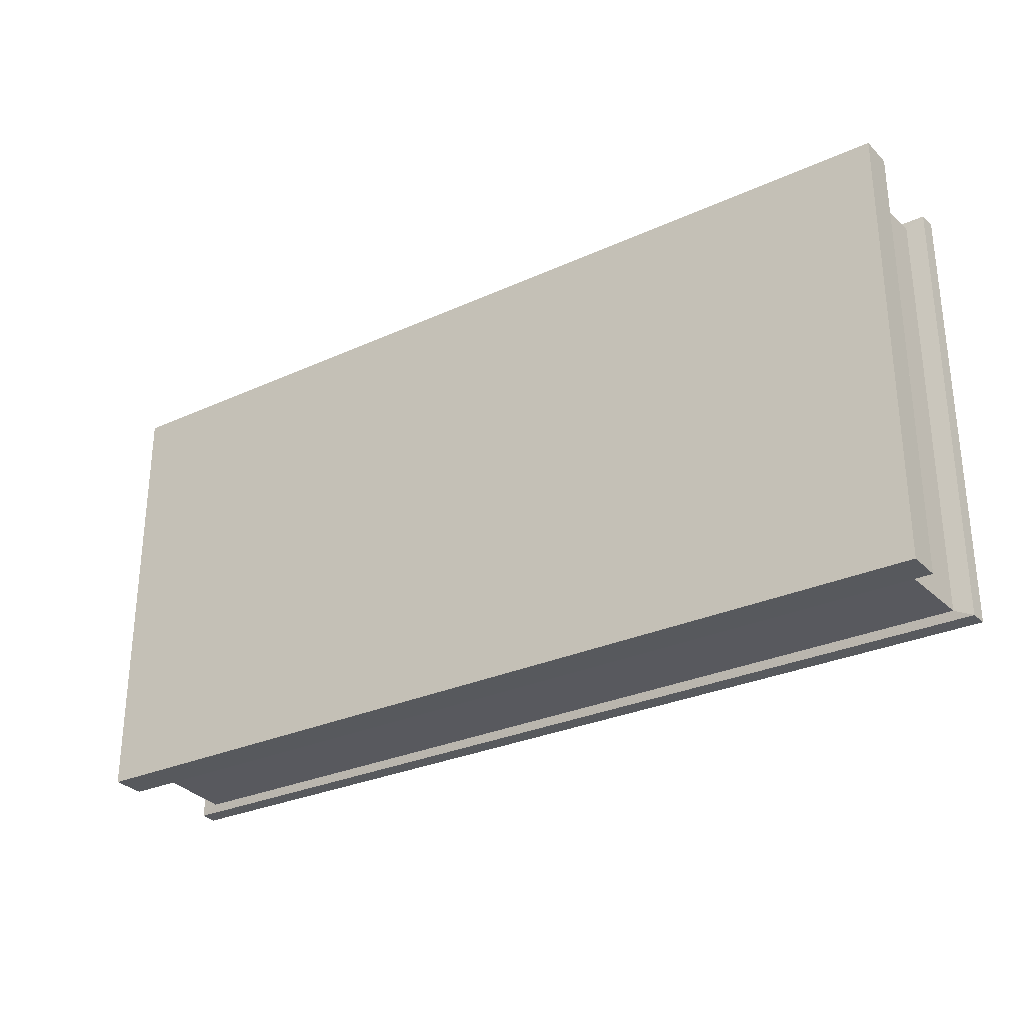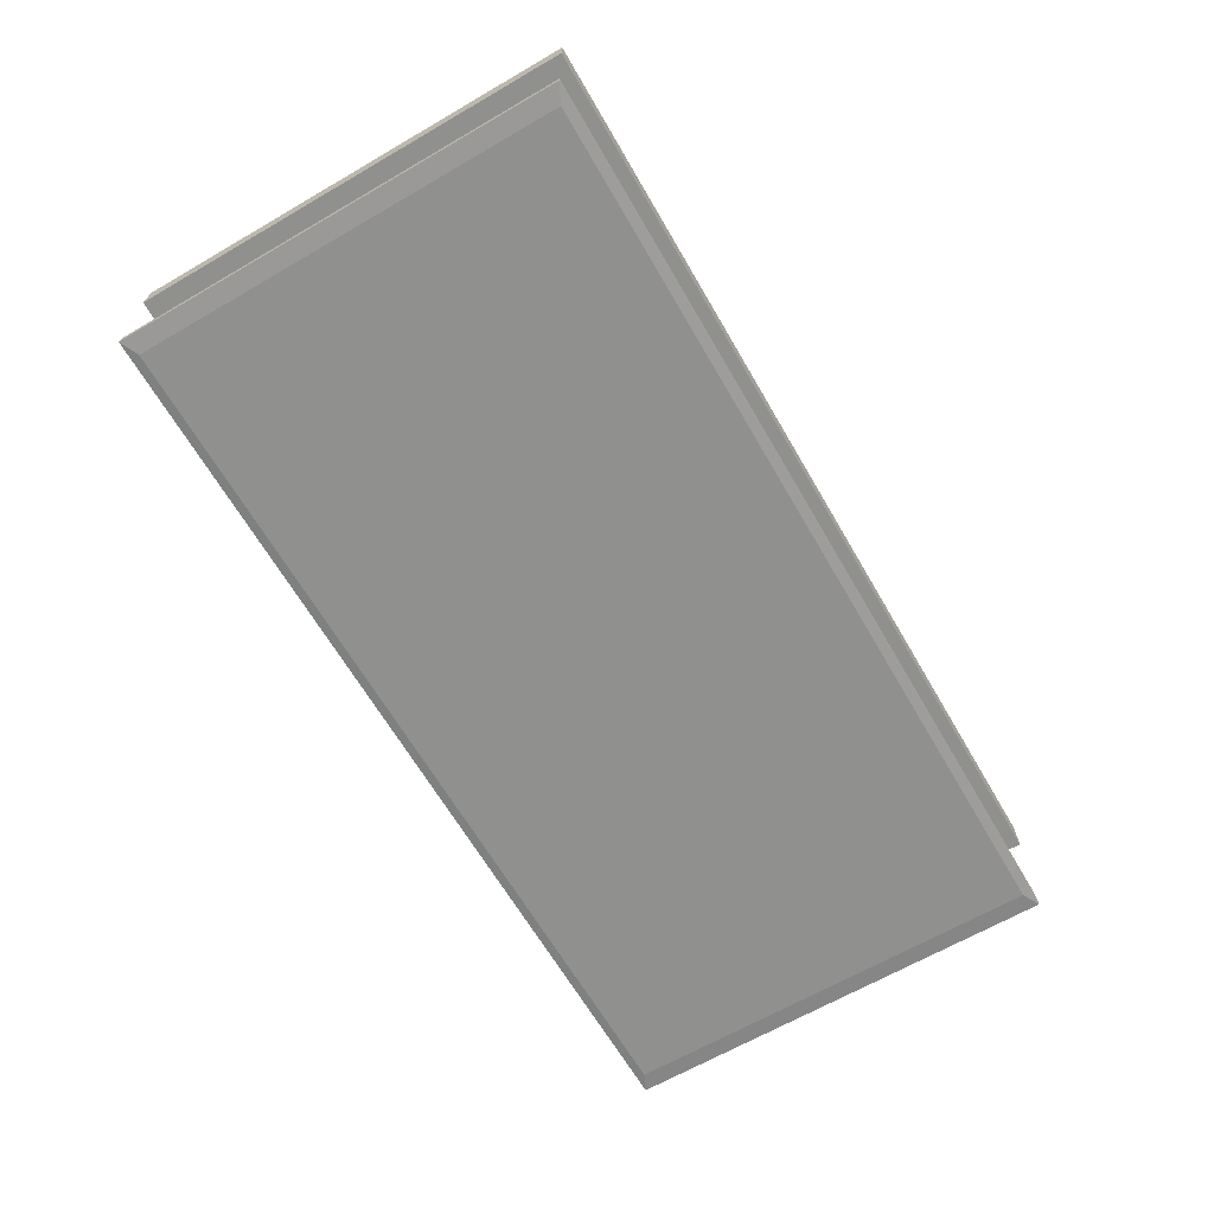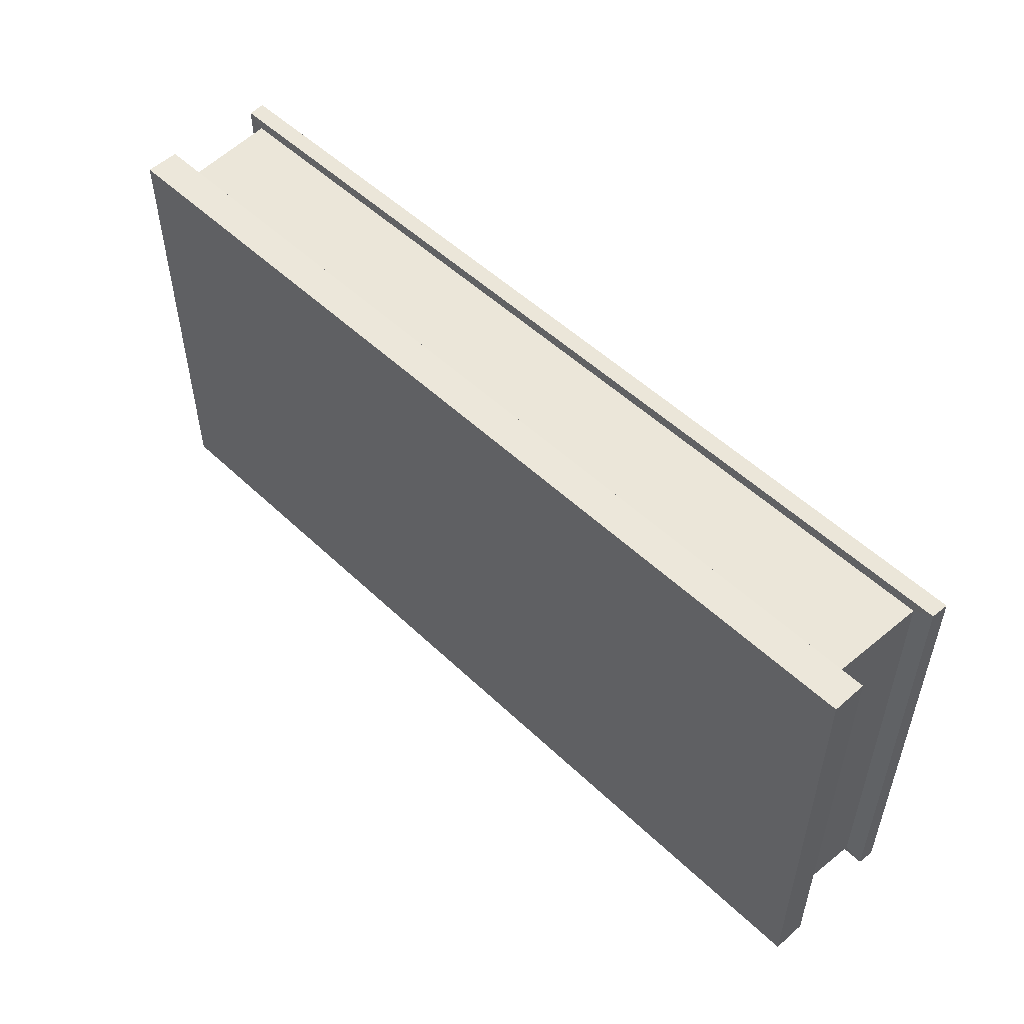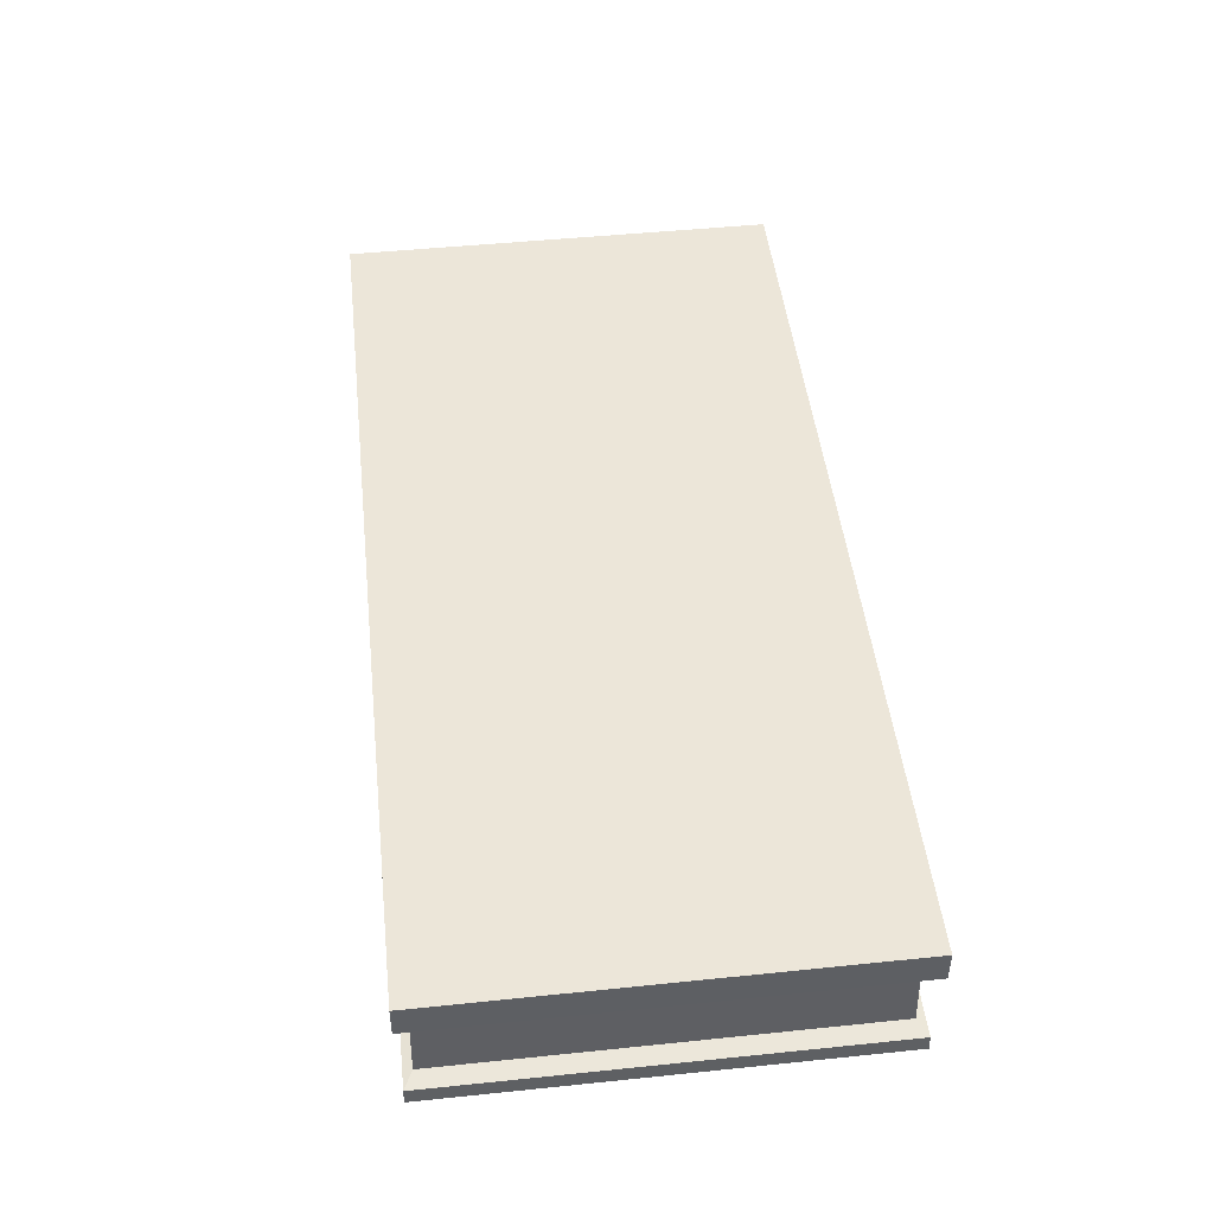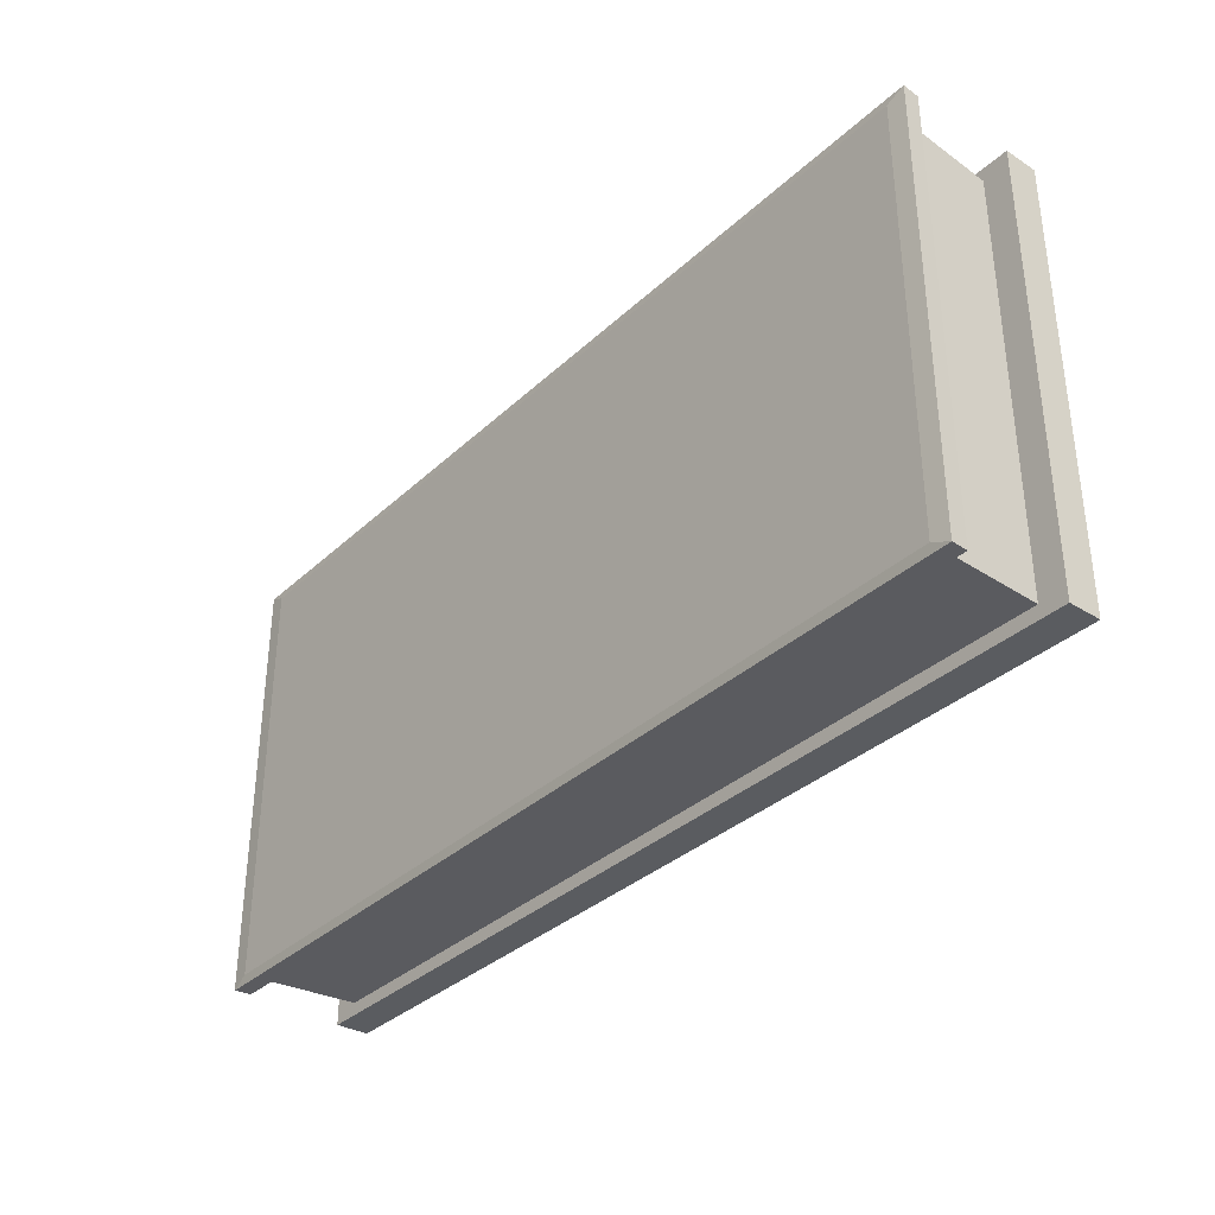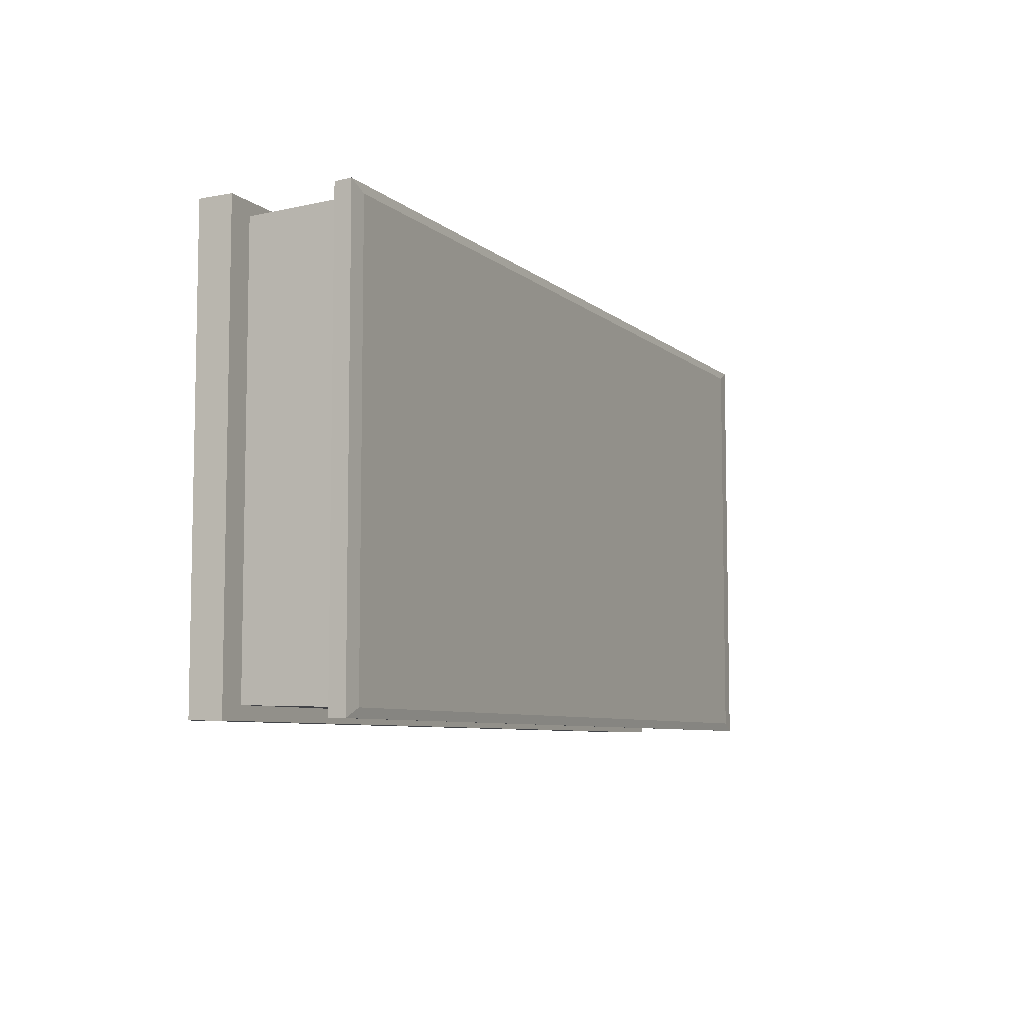
<metadata>
{"format":"obj","ext":"obj","renderer":"f3d","projection":"perspective","resolution":1024,"background":"white","views":[{"elev":-28.9,"azim":-145.7,"up":"+Z"},{"elev":-65.6,"azim":120.2,"up":"+Y"},{"elev":51.8,"azim":-134.3,"up":"+Z"},{"elev":48.7,"azim":83.5,"up":"+Y"},{"elev":-34.4,"azim":50.8,"up":"+Z"},{"elev":-7.2,"azim":-64.3,"up":"+Z"}]}
</metadata>
<code>
o Cube.013_Cube.012
v -1.114 -0.182 0.5374
v -1.095 0.1999 0.5282
v -1.114 -0.182 -0.5374
v -1.095 0.1999 -0.5282
v 1.114 -0.182 0.5374
v 1.095 0.1999 0.5282
v 1.114 -0.182 -0.5374
v 1.095 0.1999 -0.5282
v -1.097 0.1146 0.5291
v -1.097 0.1146 -0.5291
v 1.097 0.1146 -0.5291
v 1.097 0.1146 0.5291
v -1.166 0.1146 0.5626
v -1.164 0.1999 0.5616
v -1.164 0.1999 -0.5616
v 1.164 0.1999 -0.5616
v 1.164 0.1999 0.5616
v -1.166 0.1146 -0.5626
v 1.166 0.1146 -0.5626
v 1.166 0.1146 0.5626
v -1.111 -0.1324 -0.536
v 1.111 -0.1324 -0.536
v 1.111 -0.1324 0.536
v -1.111 -0.1324 0.536
v -1.16 -0.1786 -0.5598
v -1.16 -0.1786 0.5598
v -1.157 -0.1359 -0.5583
v 1.16 -0.1786 -0.5598
v 1.157 -0.1359 -0.5583
v 1.16 -0.1786 0.5598
v 1.157 -0.1359 0.5583
v -1.157 -0.1359 0.5583
f 10 9 13 18
f 4 8 16 15
f 9 12 20 13
f 11 10 18 19
f 3 7 5 1
f 8 4 2 6
f 23 12 9 24
f 22 11 12 23
f 21 10 11 22
f 24 9 10 21
f 13 14 15 18
f 18 15 16 19
f 19 16 17 20
f 20 17 14 13
f 8 6 17 16
f 12 11 19 20
f 2 4 15 14
f 6 2 14 17
f 5 7 28 30
f 24 21 27 32
f 22 23 31 29
f 3 1 26 25
f 26 32 27 25
f 25 27 29 28
f 28 29 31 30
f 30 31 32 26
f 23 24 32 31
f 1 5 30 26
f 21 22 29 27
f 7 3 25 28

</code>
